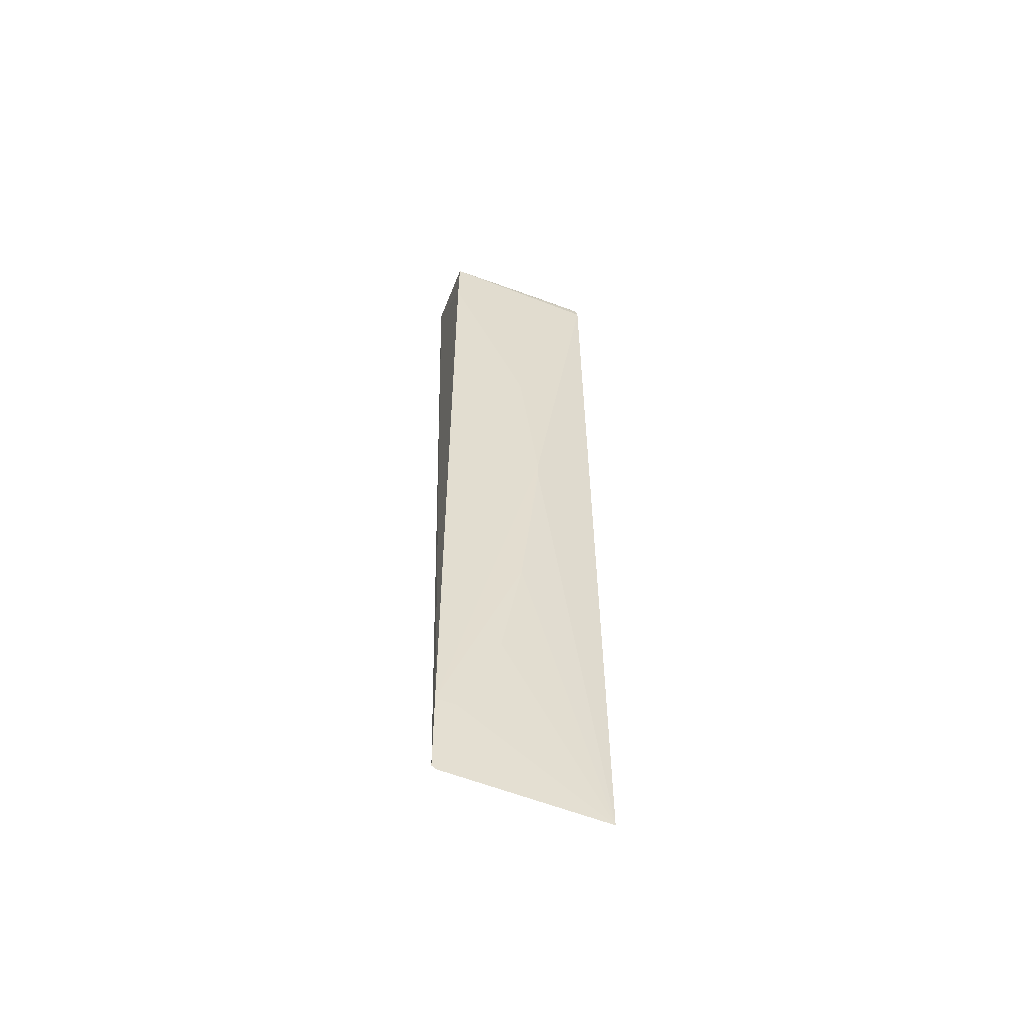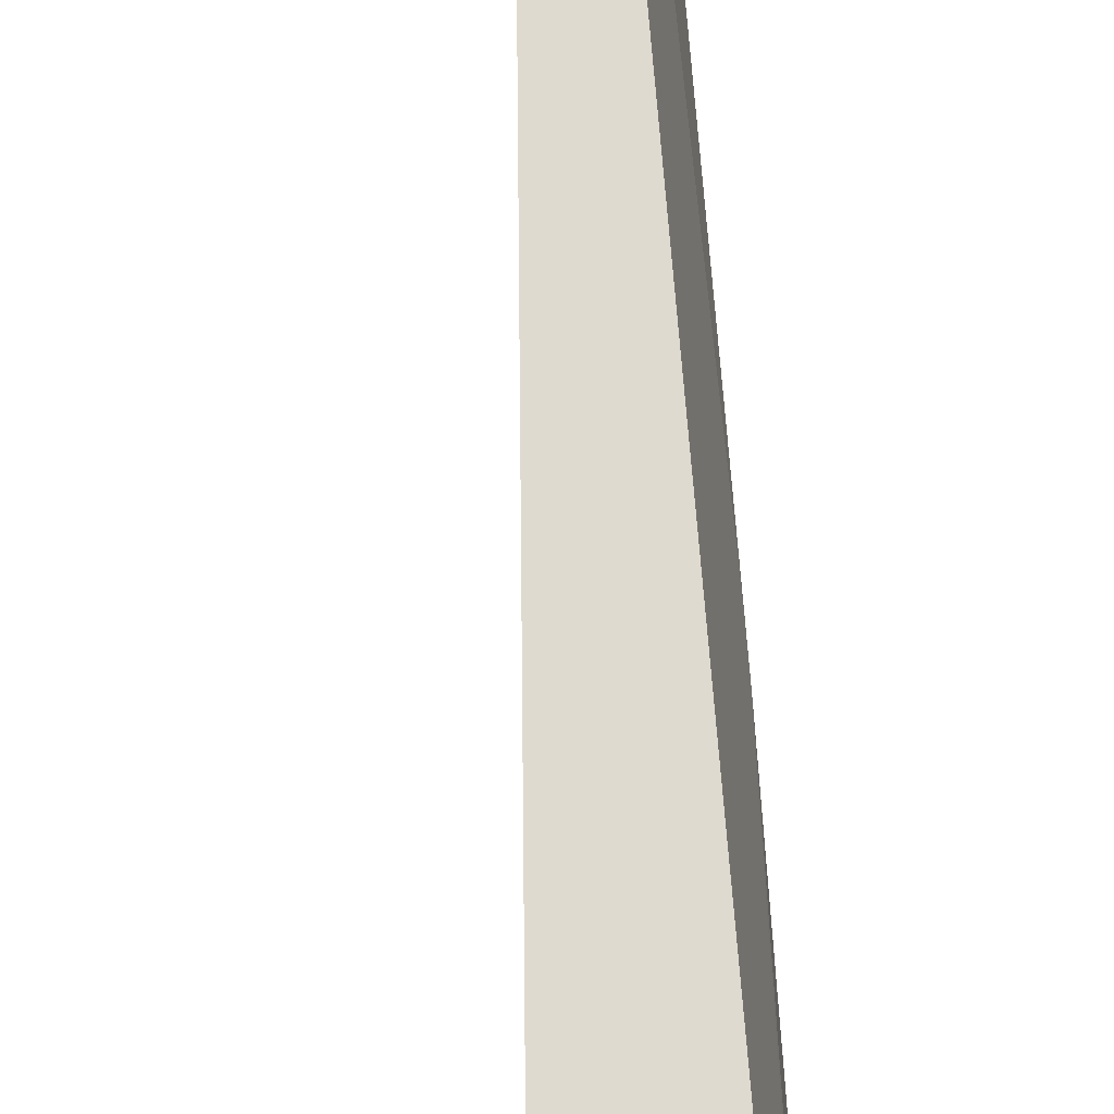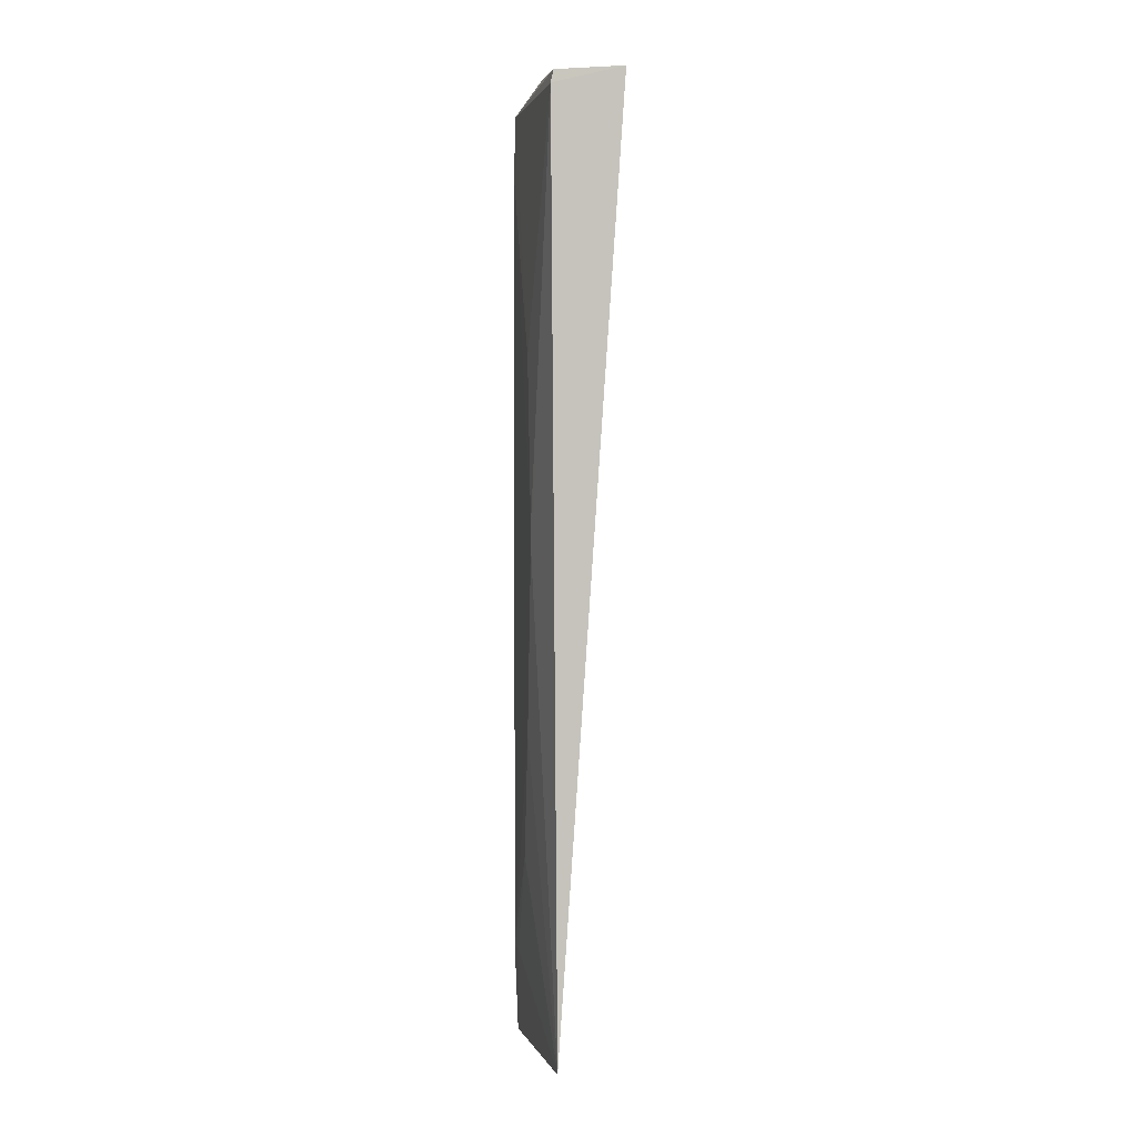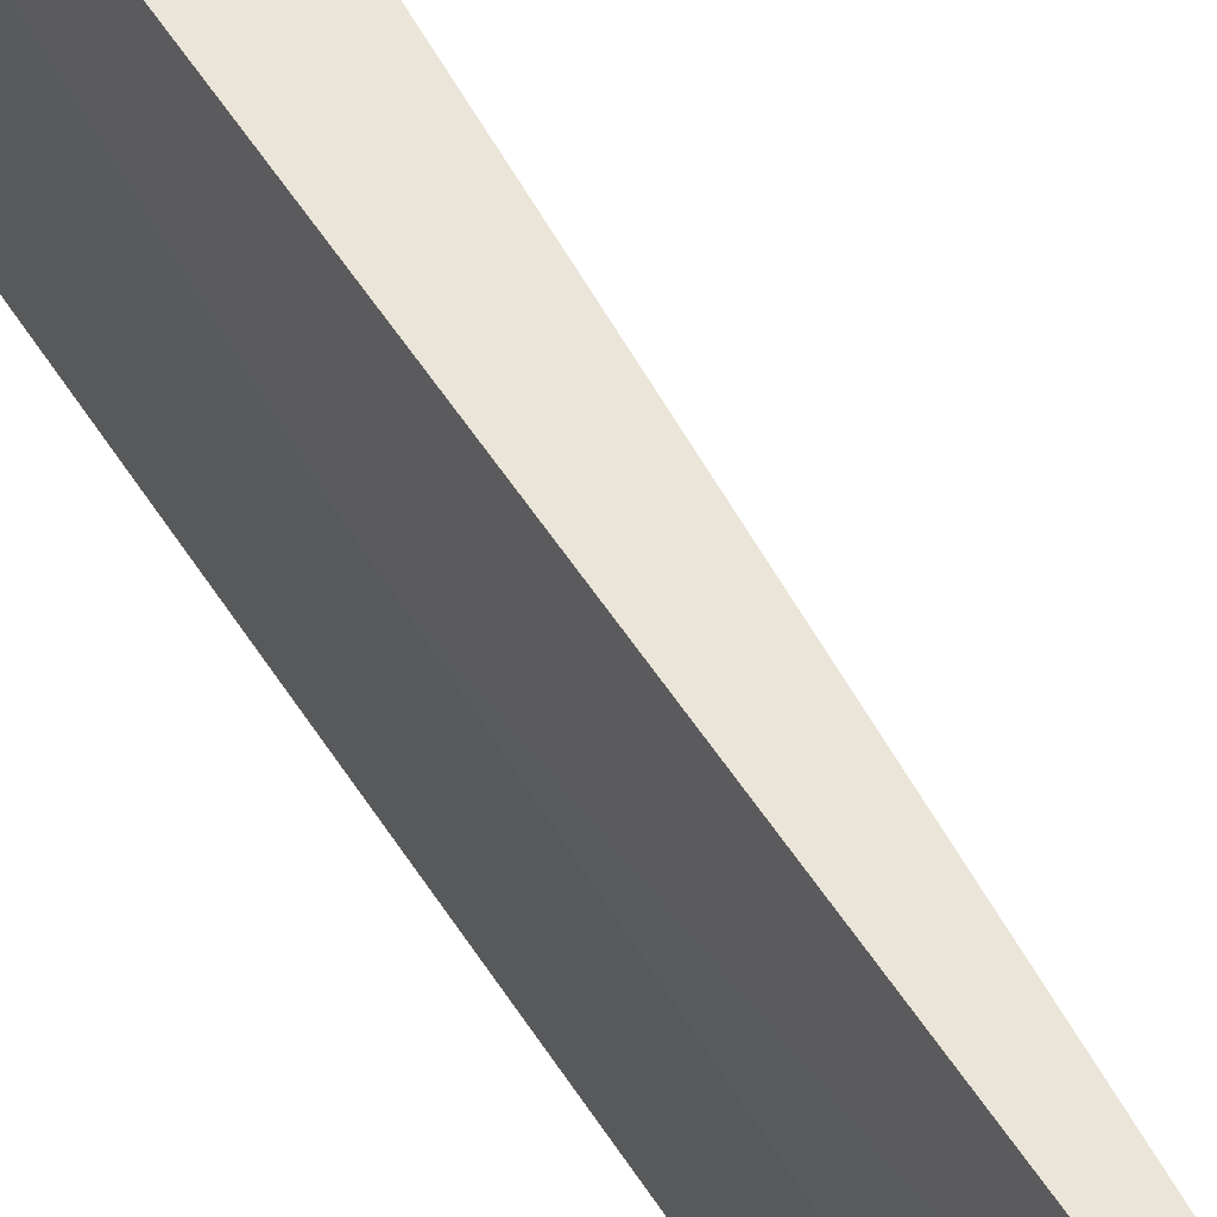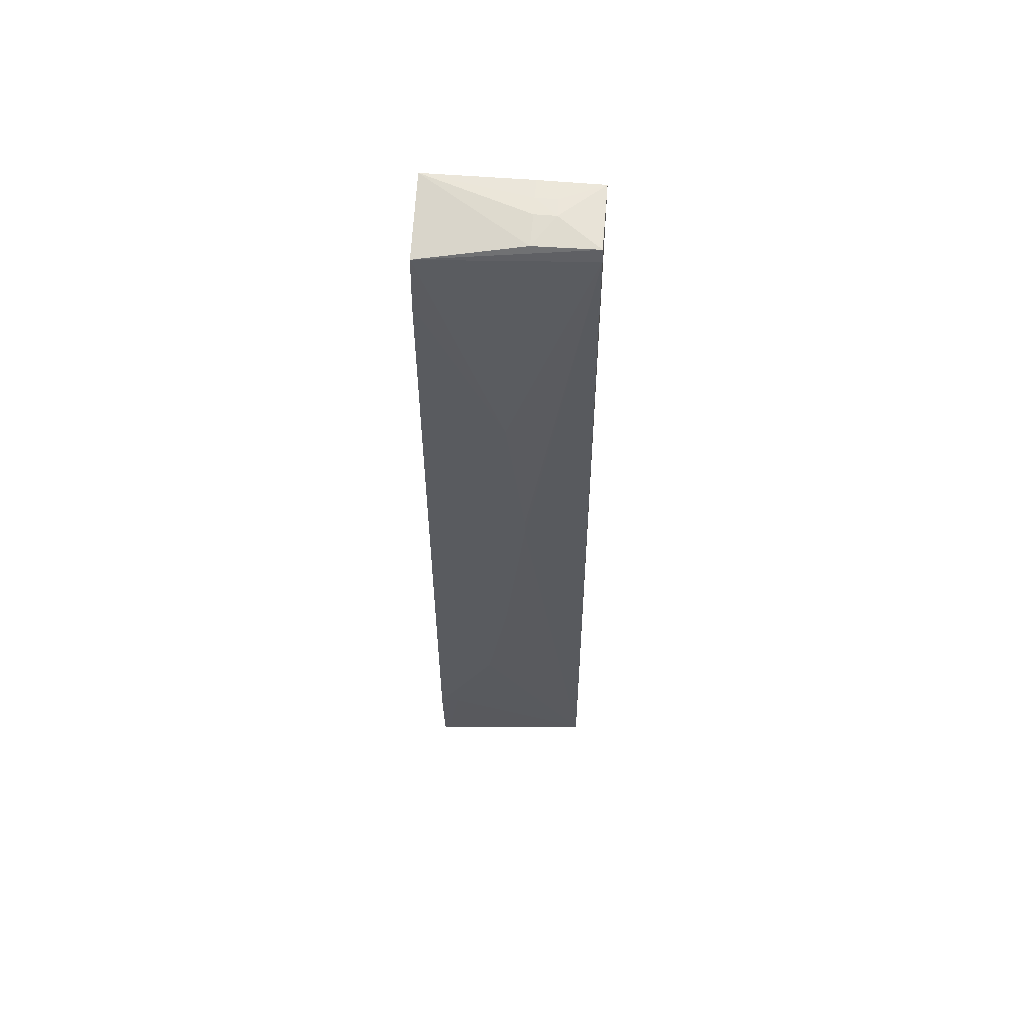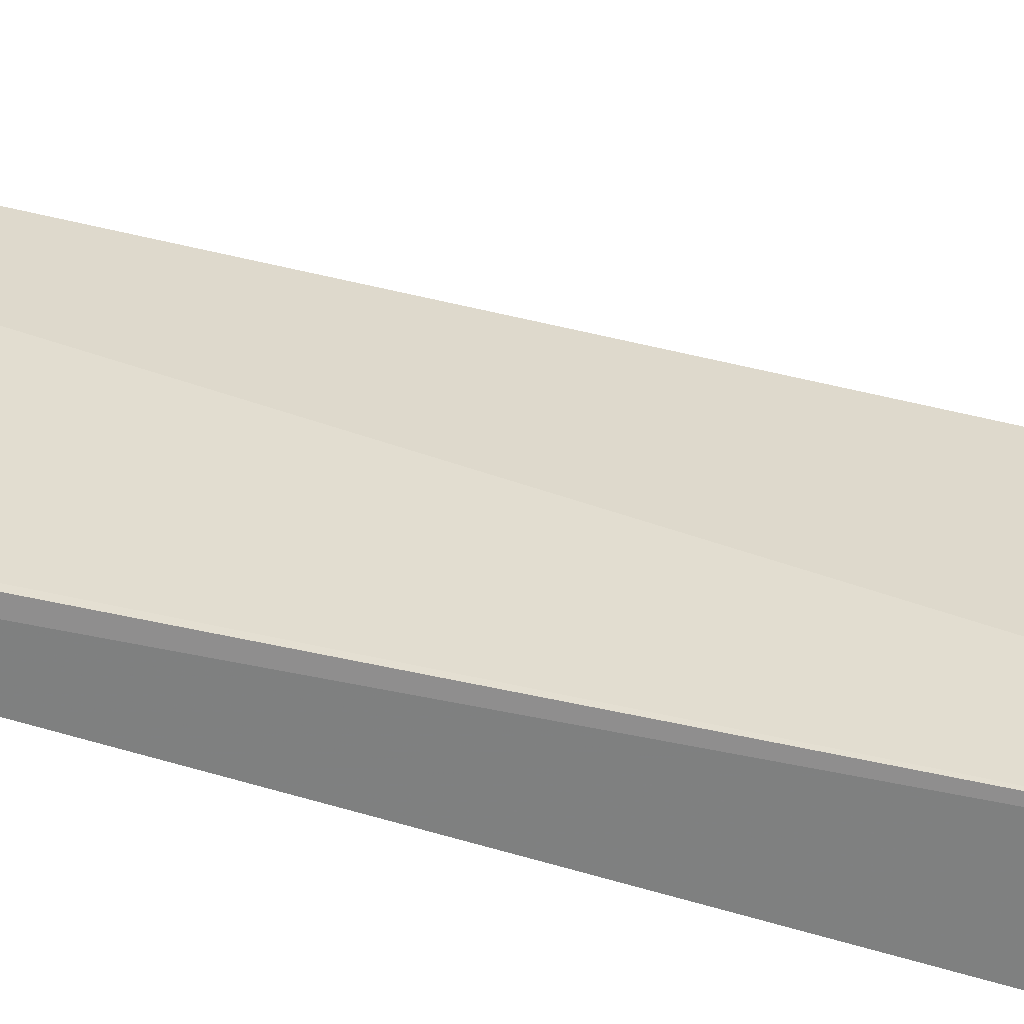
<metadata>
{"format":"obj","ext":"obj","renderer":"f3d","projection":"perspective","resolution":1024,"background":"white","views":[{"elev":-55.8,"azim":-109.1,"up":"+Y"},{"elev":70.5,"azim":175.5,"up":"+Z"},{"elev":1.8,"azim":-9.8,"up":"+Y"},{"elev":58.4,"azim":-32.5,"up":"+Z"},{"elev":57.5,"azim":-85.9,"up":"+Y"},{"elev":-59.3,"azim":72.3,"up":"+Z"}]}
</metadata>
<code>
v -0.006264 0.04632 0.03037
v -0.01185 -0.03346 0.03084
v -0.006256 0.04652 0.01647
v -0.01309 0.04476 0.01647
v -0.0123 0.04474 0.03033
v -0.01291 -0.03334 0.01646
v -0.01222 0.04596 0.02507
v -0.01288 -0.03355 0.01689
v -0.01318 -0.02635 0.01638
v -0.009681 0.04648 0.02688
v -0.01207 0.04581 0.03029
v -0.01318 0.03954 0.01639
v -0.01307 0.008322 0.02499
v -0.01308 -0.0263 0.01809
v -0.006261 0.04643 0.02516
v -0.009672 0.0465 0.02515
v -0.01308 0.02391 0.02331
v -0.01308 -0.01766 0.02155
v -0.00805 0.04645 0.02686
v -0.008048 0.04649 0.02512
v -0.01308 0.01006 0.025
v -0.01309 -0.007294 0.0233
f 1 2 3
f 5 2 1
f 7 3 4
f 8 6 3
f 8 3 2
f 9 3 6
f 9 6 8
f 11 7 4
f 11 4 5
f 11 10 7
f 11 5 1
f 11 1 10
f 12 4 3
f 12 3 9
f 13 2 5
f 14 9 8
f 14 8 2
f 15 1 3
f 16 3 7
f 16 7 10
f 17 5 4
f 17 4 12
f 18 9 14
f 18 14 2
f 19 10 1
f 19 1 15
f 20 15 3
f 20 19 15
f 20 10 19
f 20 16 10
f 20 3 16
f 21 13 5
f 21 5 17
f 21 17 12
f 21 12 9
f 22 9 18
f 22 21 9
f 22 13 21
f 22 18 2
f 22 2 13

</code>
